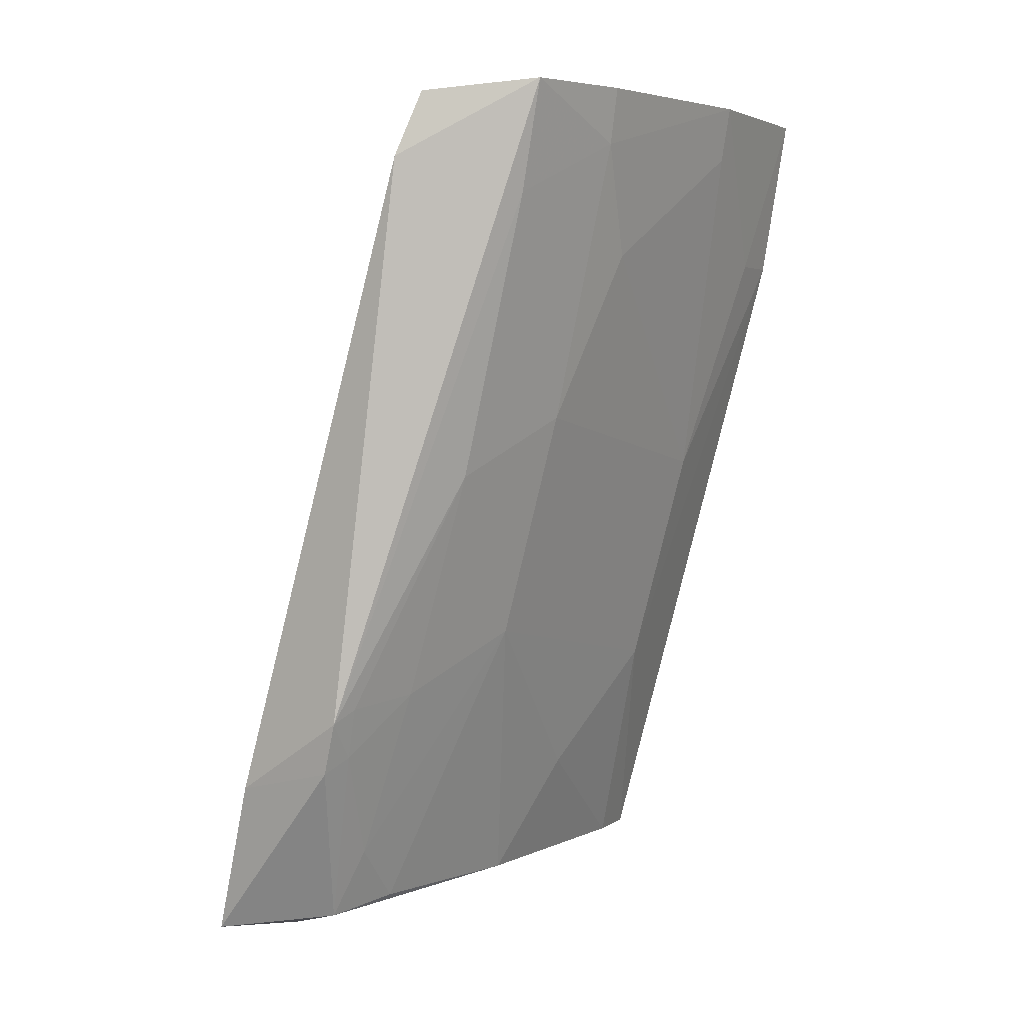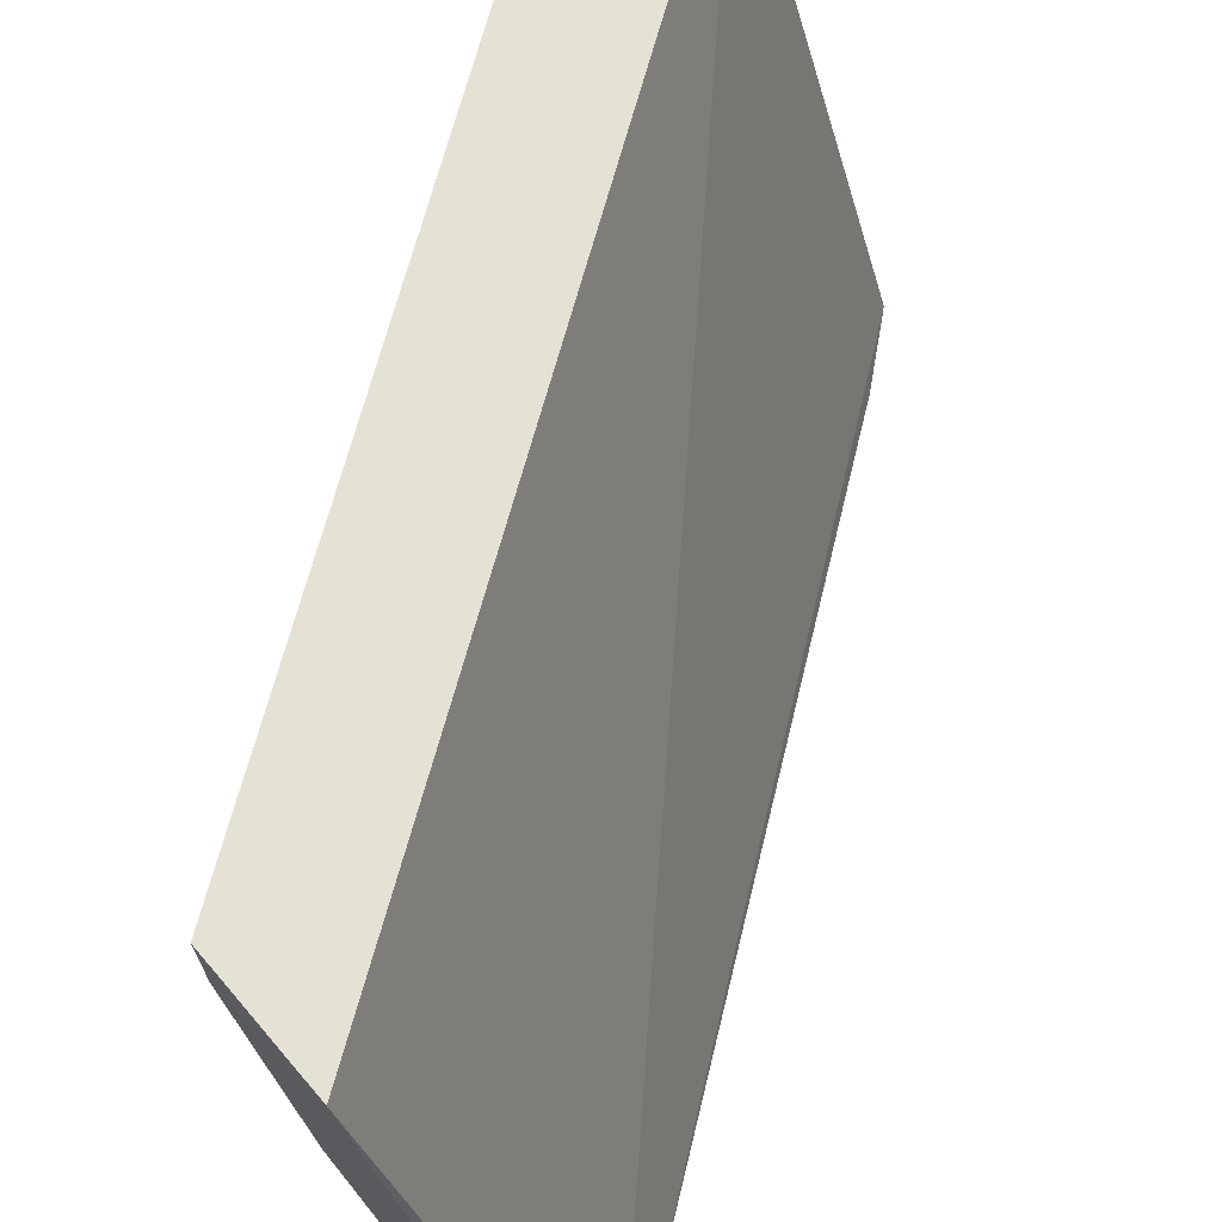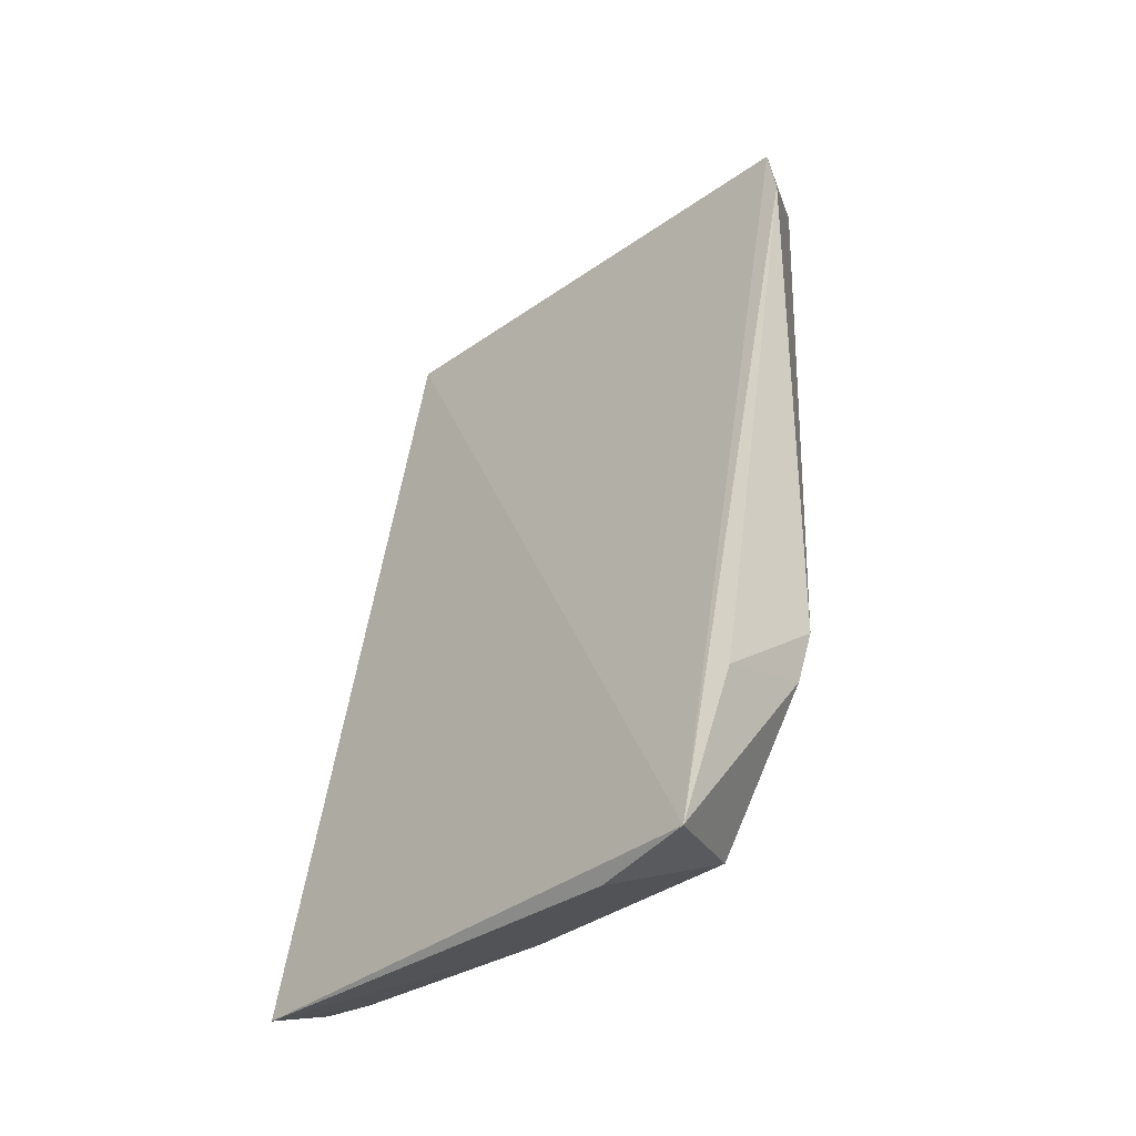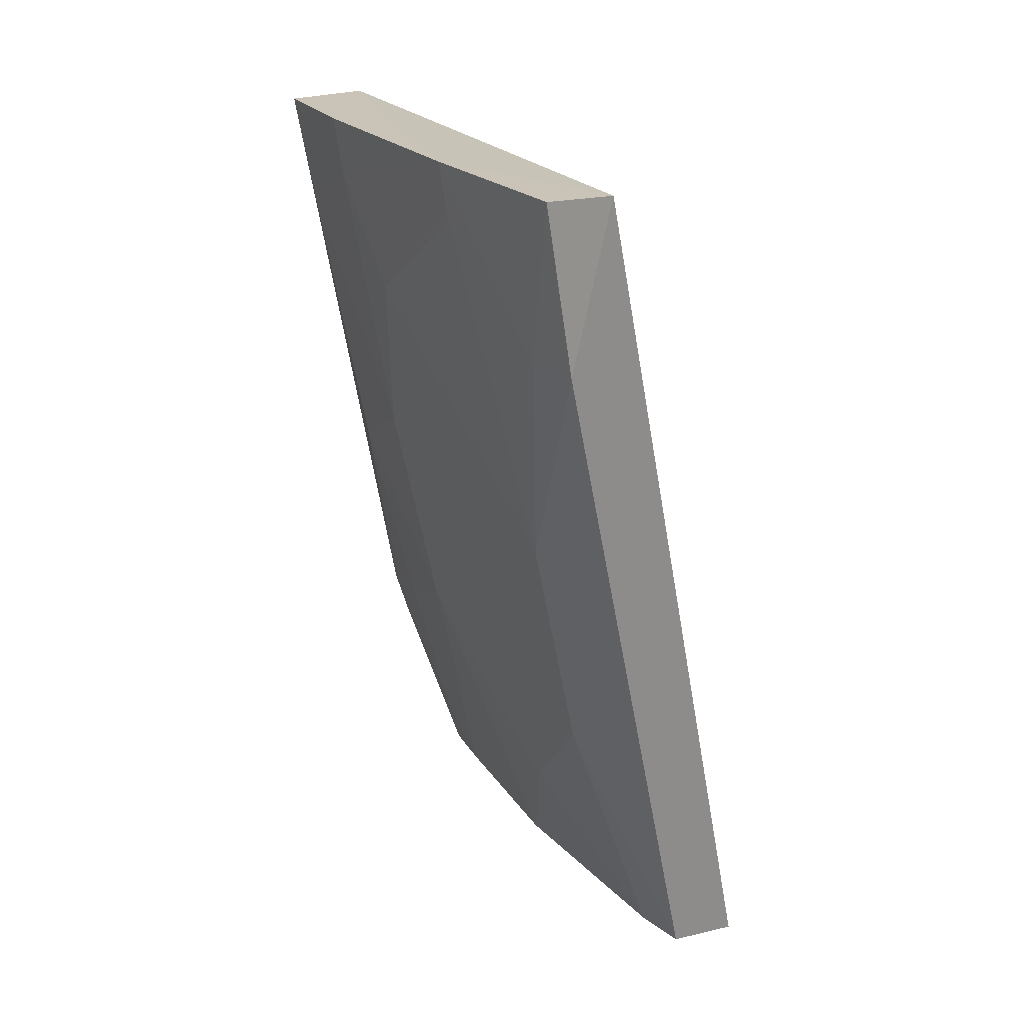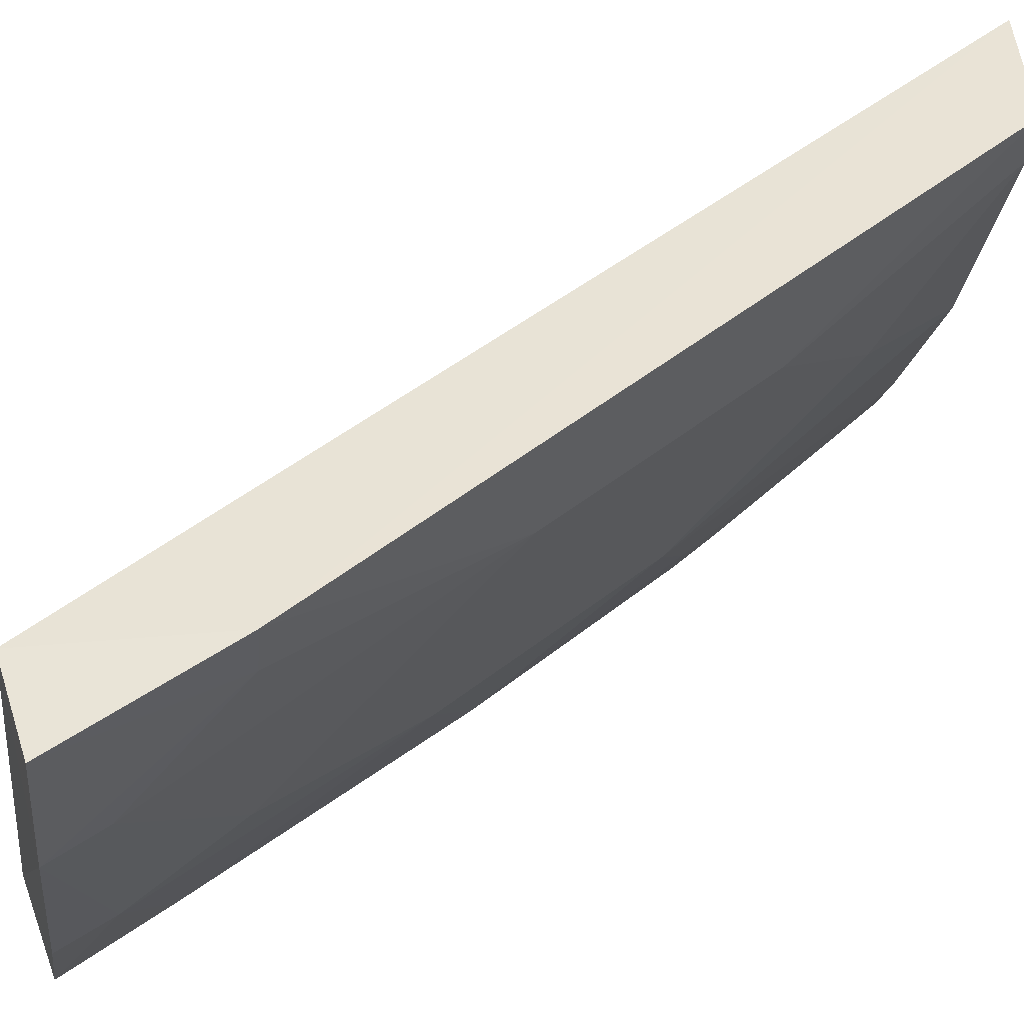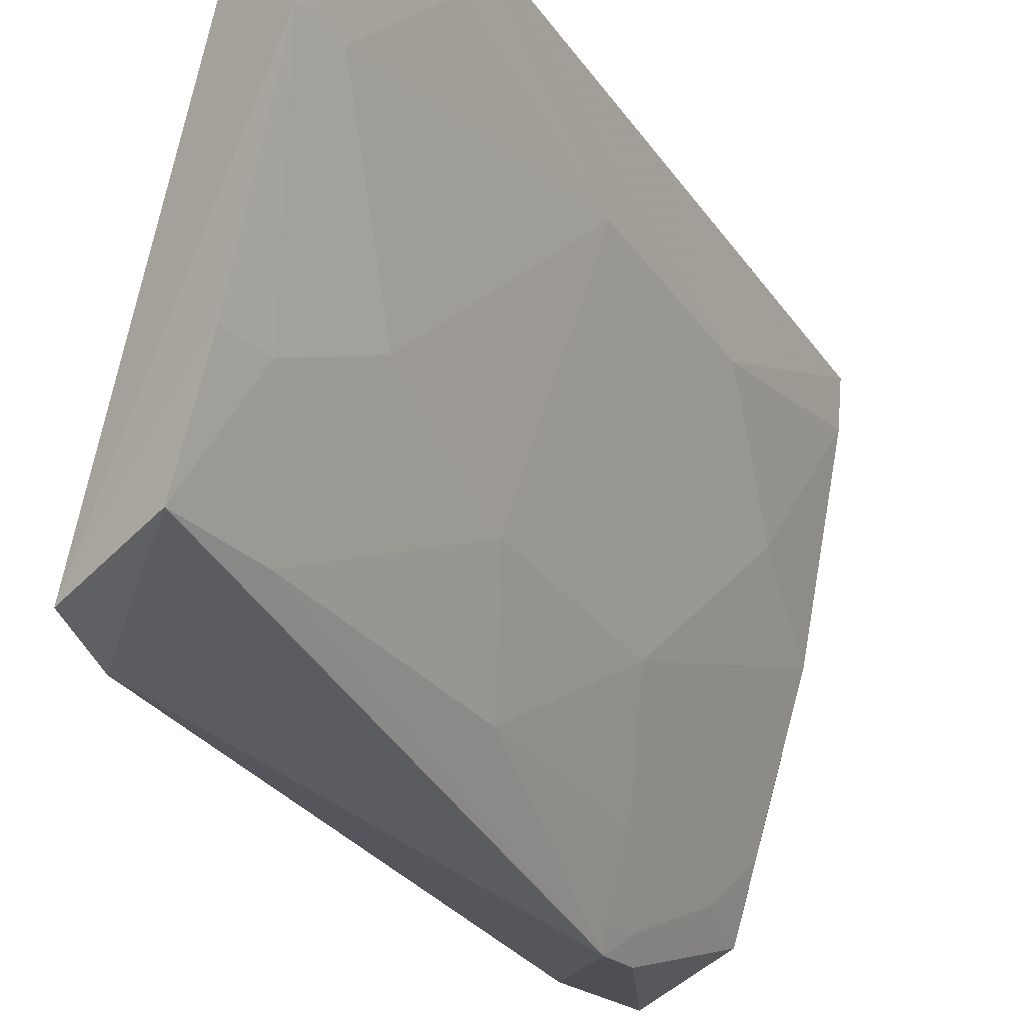
<metadata>
{"format":"obj","ext":"obj","renderer":"f3d","projection":"perspective","resolution":1024,"background":"white","views":[{"elev":4.4,"azim":21.1,"up":"+Z"},{"elev":63.4,"azim":-151.6,"up":"+Y"},{"elev":-31.1,"azim":-60.2,"up":"+Z"},{"elev":22.5,"azim":135.5,"up":"+Z"},{"elev":53.4,"azim":64.8,"up":"+Y"},{"elev":-28.4,"azim":42.1,"up":"+Y"}]}
</metadata>
<code>
v 0.04881 -0.005283 0.06055
v 0.04816 -0.009629 0.06068
v 0.04325 -0.006567 0.03804
v 0.04057 -0.005522 0.03697
v 0.04245 -0.01928 0.06034
v 0.0434 -0.005183 0.03804
v 0.04633 -0.008033 0.05015
v 0.04631 -0.005508 0.06023
v 0.03618 -0.0192 0.0374
v 0.04788 -0.006633 0.05618
v 0.0448 -0.008049 0.04415
v 0.04807 -0.00513 0.05614
v 0.0394 -0.01858 0.03789
v 0.04791 -0.00958 0.0592
v 0.03727 -0.01666 0.03699
v 0.04186 -0.01239 0.03805
v 0.0404 -0.02054 0.04365
v 0.04326 -0.01091 0.0411
v 0.03735 -0.01986 0.04157
v 0.04002 -0.02034 0.04224
v 0.04549 -0.01855 0.06062
v 0.04326 -0.01534 0.04564
v 0.04189 -0.01976 0.05862
v 0.04045 -0.01976 0.04262
v 0.04638 -0.01542 0.05918
v 0.04029 -0.01677 0.03812
v 0.04328 -0.01836 0.05018
v 0.04624 -0.01395 0.05621
v 0.04659 -0.0155 0.06066
v 0.04019 -0.01825 0.03968
v 0.04495 -0.01841 0.0577
v 0.04161 -0.01824 0.04418
v 0.0448 -0.01538 0.0517
v 0.04075 -0.02 0.04399
f 6 3 4
f 8 5 2
f 8 2 1
f 9 8 4
f 9 5 8
f 10 1 2
f 11 3 6
f 12 6 4
f 12 4 8
f 12 8 1
f 12 1 10
f 12 10 7
f 12 11 6
f 12 7 11
f 14 10 2
f 14 7 10
f 15 13 9
f 15 9 4
f 16 4 3
f 16 15 4
f 16 13 15
f 18 16 3
f 18 3 11
f 20 9 13
f 20 19 9
f 20 17 19
f 22 16 18
f 22 18 11
f 23 19 17
f 23 5 9
f 23 9 19
f 23 21 5
f 23 17 21
f 24 20 13
f 24 17 20
f 26 13 16
f 26 16 22
f 28 14 2
f 28 2 25
f 28 7 14
f 29 25 2
f 29 21 25
f 29 2 5
f 29 5 21
f 30 24 13
f 30 13 26
f 30 26 22
f 31 21 17
f 31 17 27
f 31 25 21
f 32 22 27
f 32 30 22
f 32 24 30
f 33 7 28
f 33 22 11
f 33 11 7
f 33 27 22
f 33 28 25
f 33 31 27
f 33 25 31
f 34 32 27
f 34 27 17
f 34 17 24
f 34 24 32

</code>
